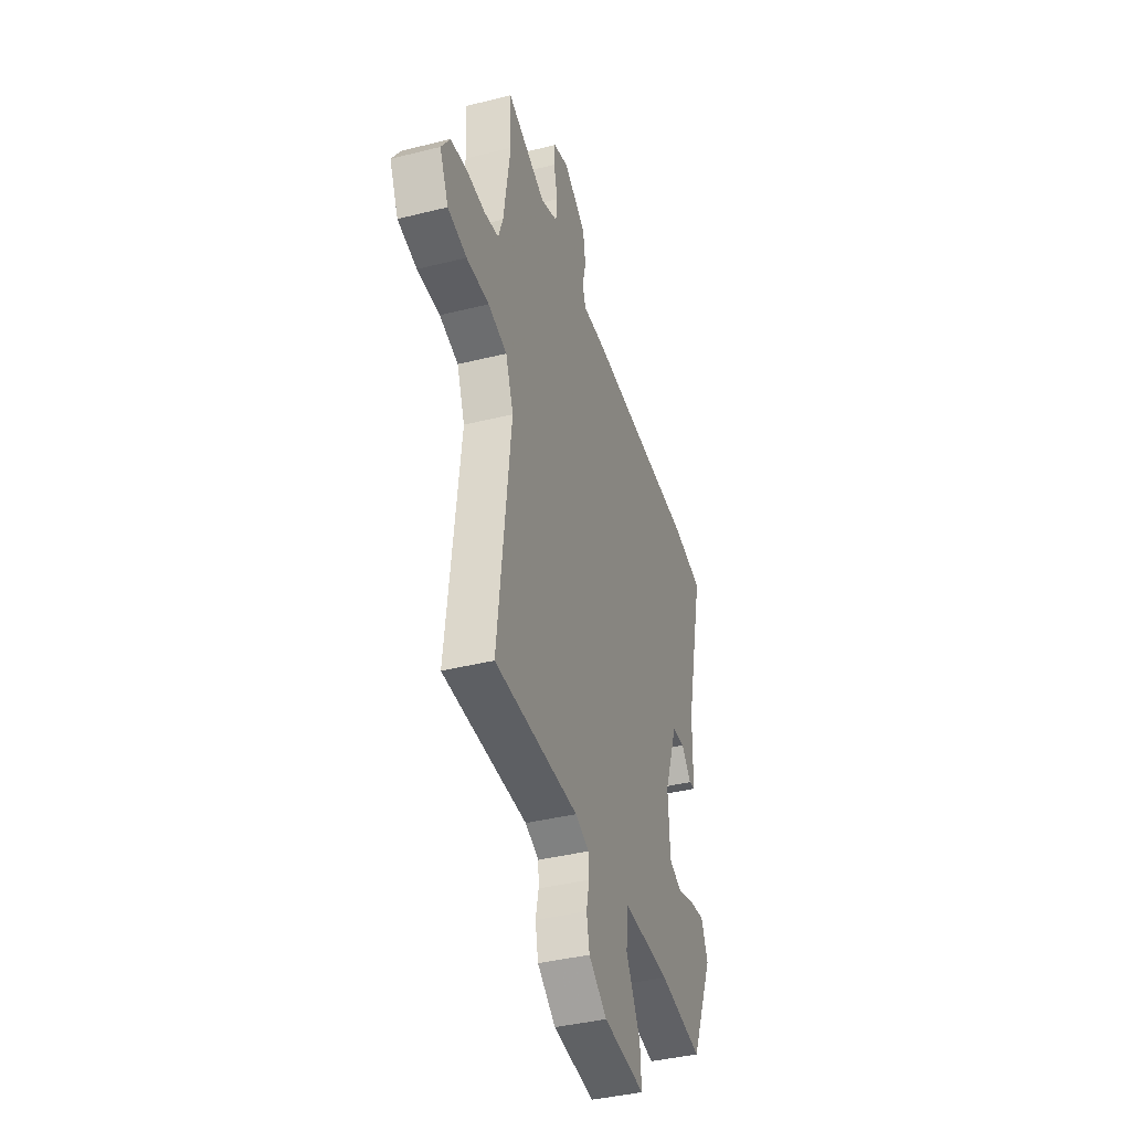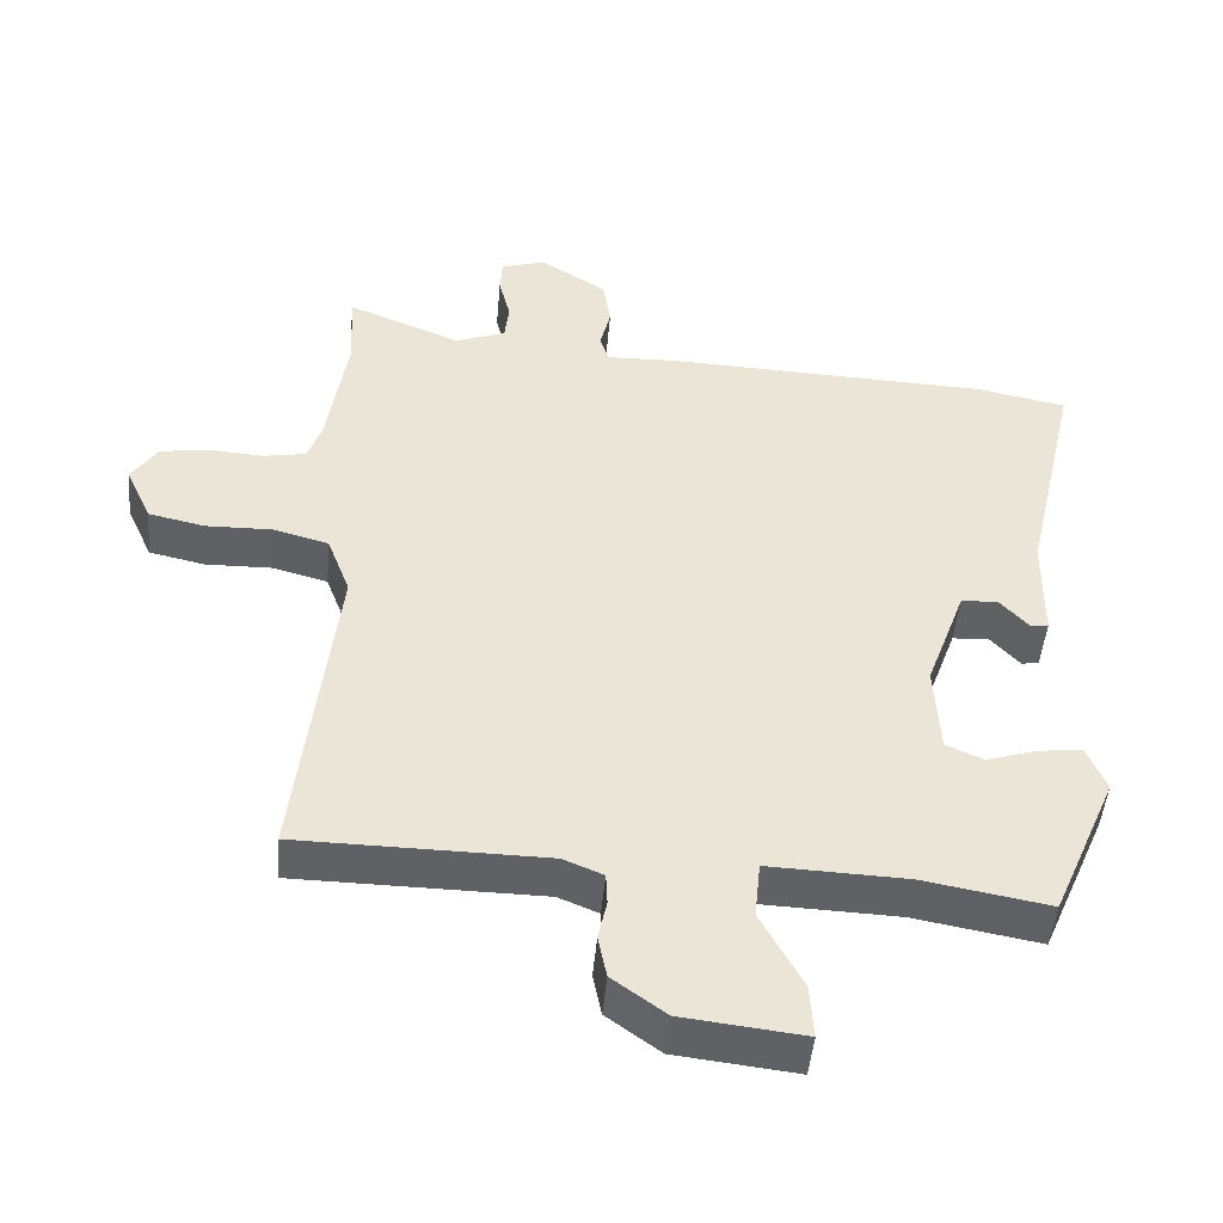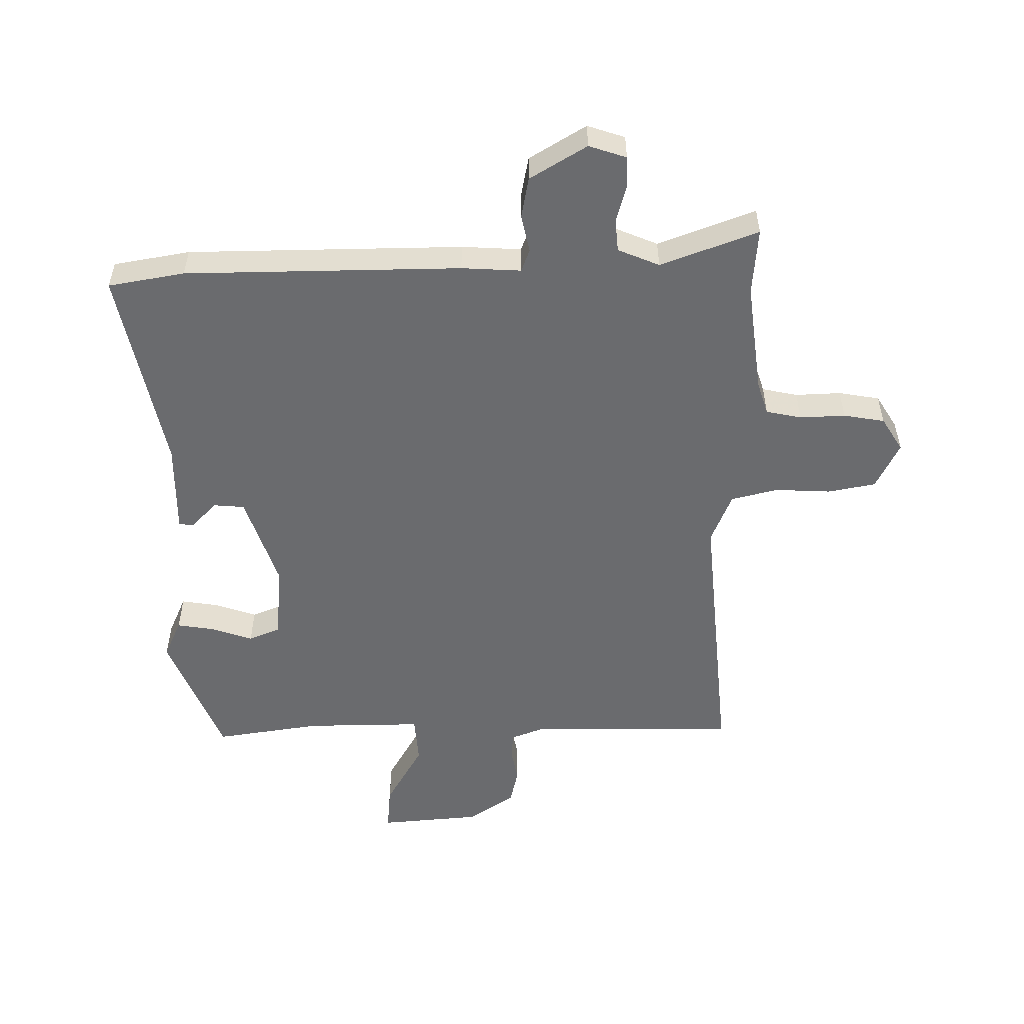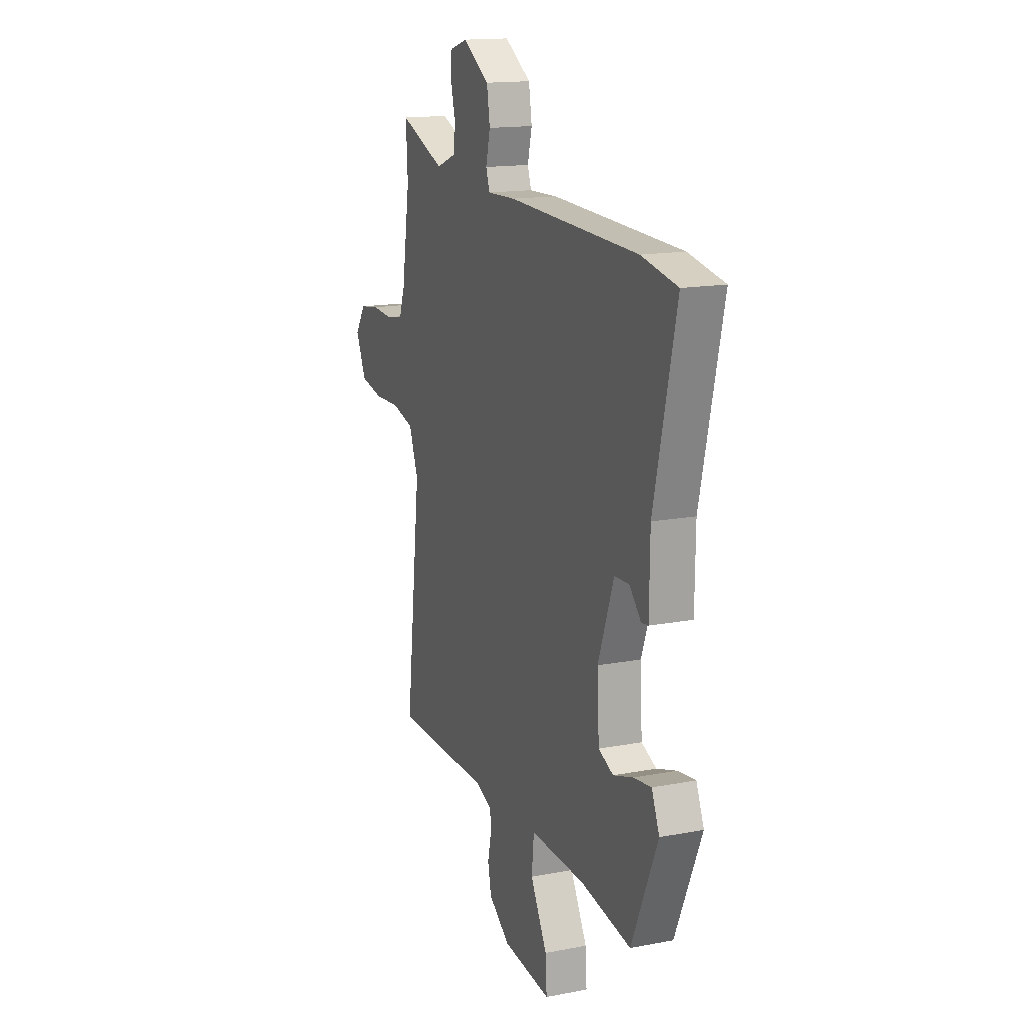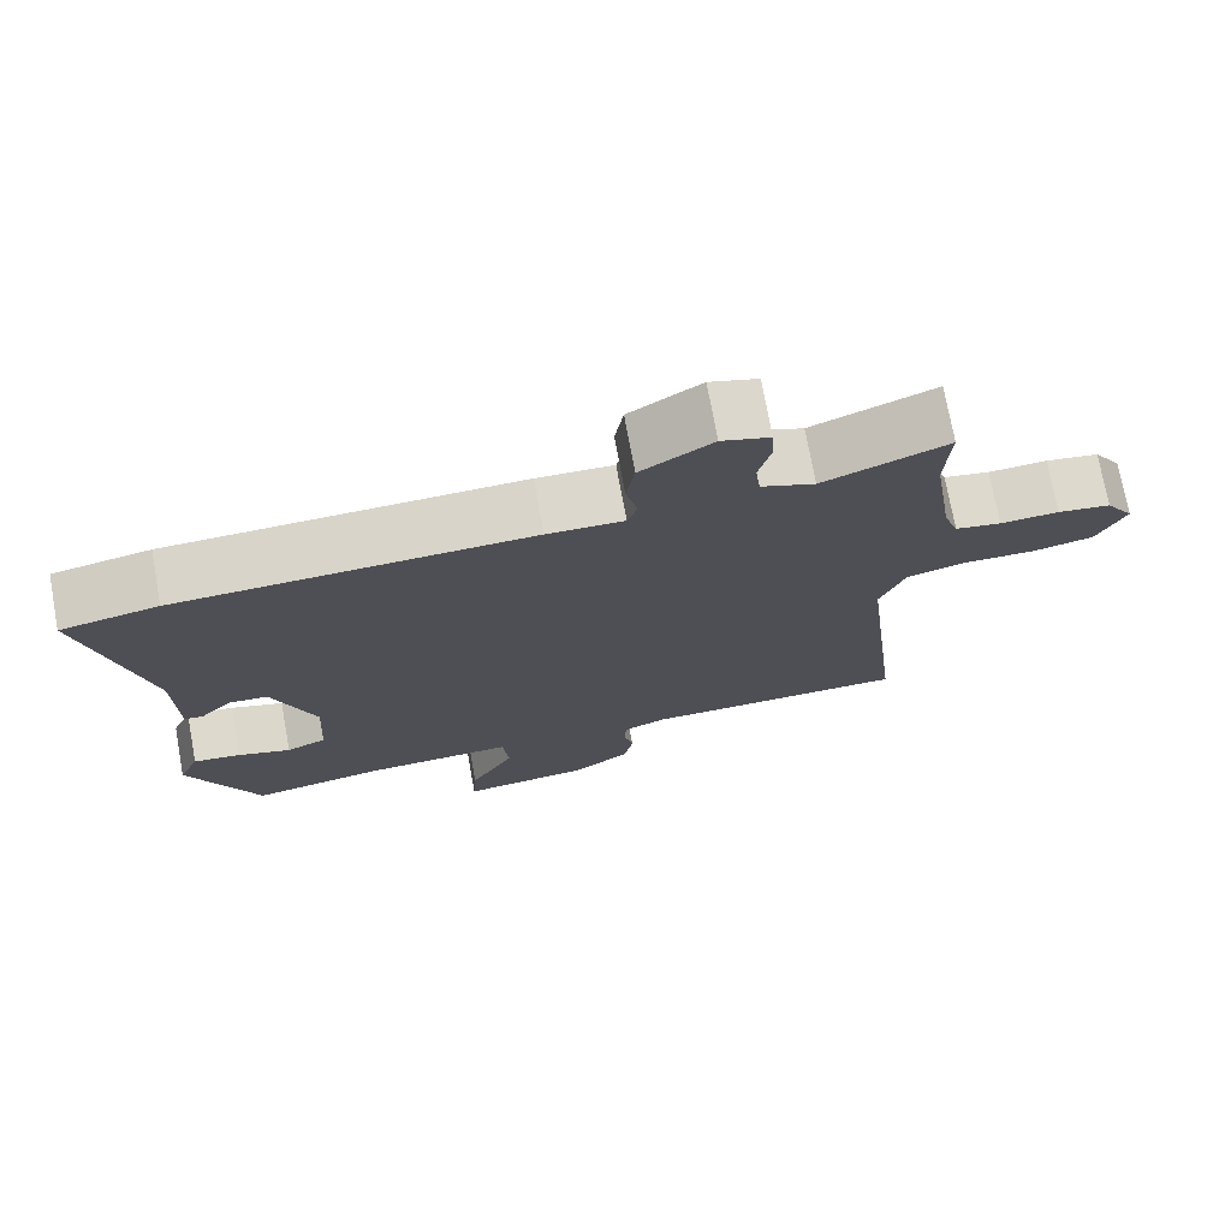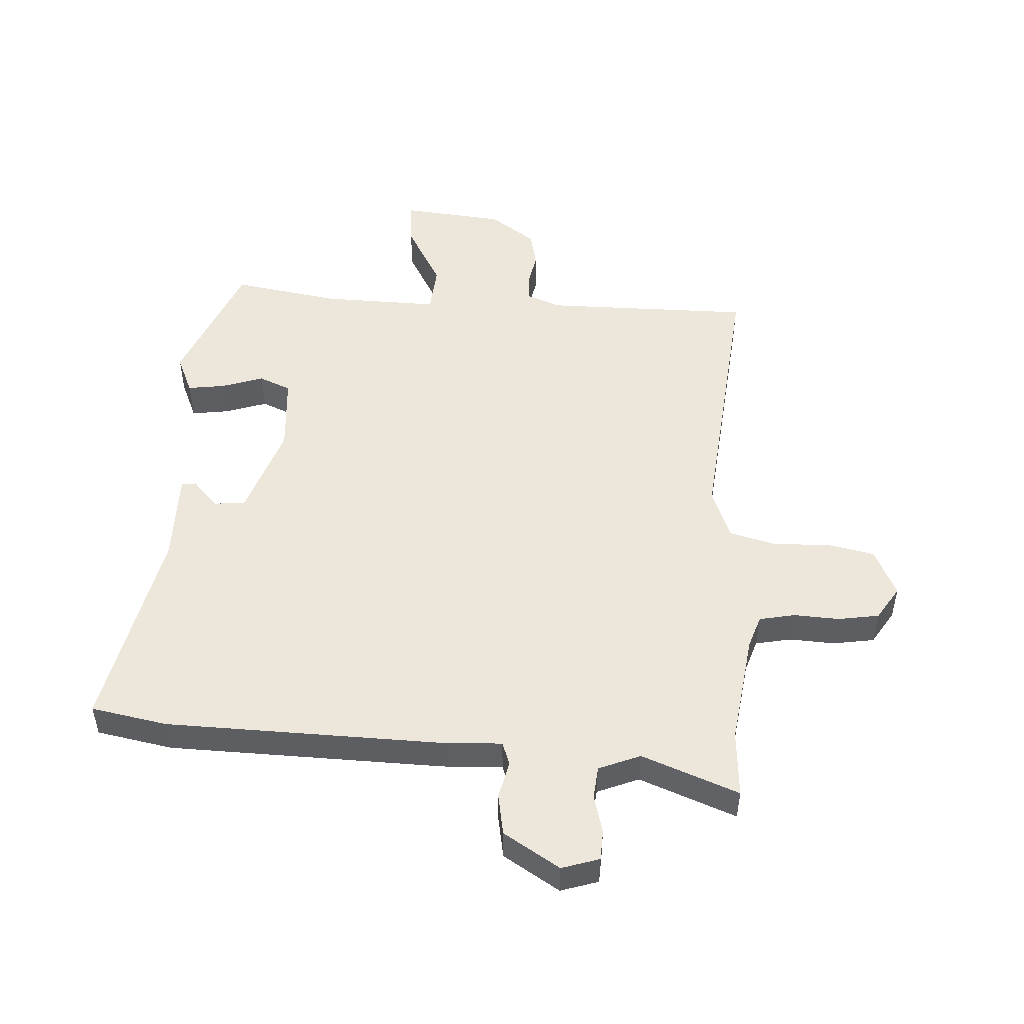
<metadata>
{"format":"obj","ext":"obj","renderer":"f3d","projection":"perspective","resolution":1024,"background":"white","views":[{"elev":-39.8,"azim":107.2,"up":"+Z"},{"elev":-47.5,"azim":174.9,"up":"+Z"},{"elev":-53.4,"azim":-0.9,"up":"+Y"},{"elev":15.4,"azim":-112.1,"up":"+Z"},{"elev":74.0,"azim":-10.4,"up":"+Z"},{"elev":50.4,"azim":2.5,"up":"+Y"}]}
</metadata>
<code>
v -0.555 0.07 0.489
v -0.43 0.07 0.514
v 0.024 0.07 0.531
v 0.122 0.07 0.528
v 0.135 0.07 0.566
v 0.12 0.07 0.628
v 0.131 0.07 0.696
v 0.223 0.07 0.755
v 0.285 0.07 0.736
v 0.288 0.07 0.686
v 0.272 0.07 0.623
v 0.278 0.07 0.569
v 0.347 0.07 0.542
v 0.506 0.07 0.606
v 0.5 0.07 0.495
v 0.528 0.07 0.312
v 0.547 0.07 0.257
v 0.606 0.07 0.246
v 0.681 0.07 0.251
v 0.749 0.07 0.241
v 0.785 0.07 0.186
v 0.749 0.07 0.107
v 0.671 0.07 0.09
v 0.579 0.07 0.092
v 0.502 0.07 0.071
v 0.47 0.07 -0.014
v 0.523 0.07 -0.475
v 0.181 0.07 -0.479
v 0.125 0.07 -0.502
v 0.123 0.07 -0.546
v 0.135 0.07 -0.602
v 0.123 0.07 -0.661
v 0.049 0.07 -0.715
v -0.119 0.07 -0.734
v -0.114 0.07 -0.659
v -0.056 0.07 -0.551
v -0.064 0.07 -0.471
v -0.256 0.07 -0.478
v -0.431 0.07 -0.509
v -0.522 0.07 -0.298
v -0.495 0.07 -0.233
v -0.433 0.07 -0.241
v -0.364 0.07 -0.263
v -0.312 0.07 -0.24
v -0.305 0.07 -0.112
v -0.36 0.07 0.04
v -0.411 0.07 0.043
v -0.452 0.07 -0.002
v -0.476 0.07 0.001
v -0.478 0.07 0.152
v -0.555 0 0.489
v -0.43 0 0.514
v 0.024 0 0.531
v 0.122 0 0.528
v 0.135 0 0.566
v 0.12 0 0.628
v 0.131 0 0.696
v 0.223 0 0.755
v 0.285 0 0.736
v 0.288 0 0.686
v 0.272 0 0.623
v 0.278 0 0.569
v 0.347 0 0.542
v 0.506 0 0.606
v 0.5 0 0.495
v 0.528 0 0.312
v 0.547 0 0.257
v 0.606 0 0.246
v 0.681 0 0.251
v 0.749 0 0.241
v 0.785 0 0.186
v 0.749 0 0.107
v 0.671 0 0.09
v 0.579 0 0.092
v 0.502 0 0.071
v 0.47 0 -0.014
v 0.523 0 -0.475
v 0.181 0 -0.479
v 0.125 0 -0.502
v 0.123 0 -0.546
v 0.135 0 -0.602
v 0.123 0 -0.661
v 0.049 0 -0.715
v -0.119 0 -0.734
v -0.114 0 -0.659
v -0.056 0 -0.551
v -0.064 0 -0.471
v -0.256 0 -0.478
v -0.431 0 -0.509
v -0.522 0 -0.298
v -0.495 0 -0.233
v -0.433 0 -0.241
v -0.364 0 -0.263
v -0.312 0 -0.24
v -0.305 0 -0.112
v -0.36 0 0.04
v -0.411 0 0.043
v -0.452 0 -0.002
v -0.476 0 0.001
v -0.478 0 0.152
f 47 48 49 50
f 46 47 50 1
f 40 41 42 43
f 38 39 40 43
f 37 38 43 44
f 33 34 35 36
f 33 36 37
f 30 31 32 33
f 29 30 33 37
f 28 29 37 44
f 26 27 28 44
f 21 22 23 24
f 21 24 25
f 18 19 20 21
f 17 18 21 25
f 16 17 25 26
f 13 14 15
f 13 15 16 26
f 8 9 10 11
f 8 11 12
f 5 6 7 8
f 4 5 8 12
f 1 2 3 4
f 46 1 4
f 45 46 4 12
f 26 44 45
f 12 13 26 45
f 100 99 98 97
f 51 100 97 96
f 93 92 91 90
f 93 90 89 88
f 94 93 88 87
f 86 85 84 83
f 87 86 83
f 83 82 81 80
f 87 83 80 79
f 94 87 79 78
f 94 78 77 76
f 74 73 72 71
f 75 74 71
f 71 70 69 68
f 75 71 68 67
f 76 75 67 66
f 65 64 63
f 76 66 65 63
f 61 60 59 58
f 62 61 58
f 58 57 56 55
f 62 58 55 54
f 54 53 52 51
f 54 51 96
f 62 54 96 95
f 95 94 76
f 95 76 63 62
f 1 51 52 2
f 2 52 53 3
f 3 53 54 4
f 4 54 55 5
f 5 55 56 6
f 6 56 57 7
f 7 57 58 8
f 8 58 59 9
f 9 59 60 10
f 10 60 61 11
f 11 61 62 12
f 12 62 63 13
f 13 63 64 14
f 14 64 65 15
f 15 65 66 16
f 16 66 67 17
f 17 67 68 18
f 18 68 69 19
f 19 69 70 20
f 20 70 71 21
f 21 71 72 22
f 22 72 73 23
f 23 73 74 24
f 24 74 75 25
f 25 75 76 26
f 26 76 77 27
f 27 77 78 28
f 28 78 79 29
f 29 79 80 30
f 30 80 81 31
f 31 81 82 32
f 32 82 83 33
f 33 83 84 34
f 34 84 85 35
f 35 85 86 36
f 36 86 87 37
f 37 87 88 38
f 38 88 89 39
f 39 89 90 40
f 40 90 91 41
f 41 91 92 42
f 42 92 93 43
f 43 93 94 44
f 44 94 95 45
f 45 95 96 46
f 46 96 97 47
f 47 97 98 48
f 48 98 99 49
f 49 99 100 50
f 50 100 51 1

</code>
